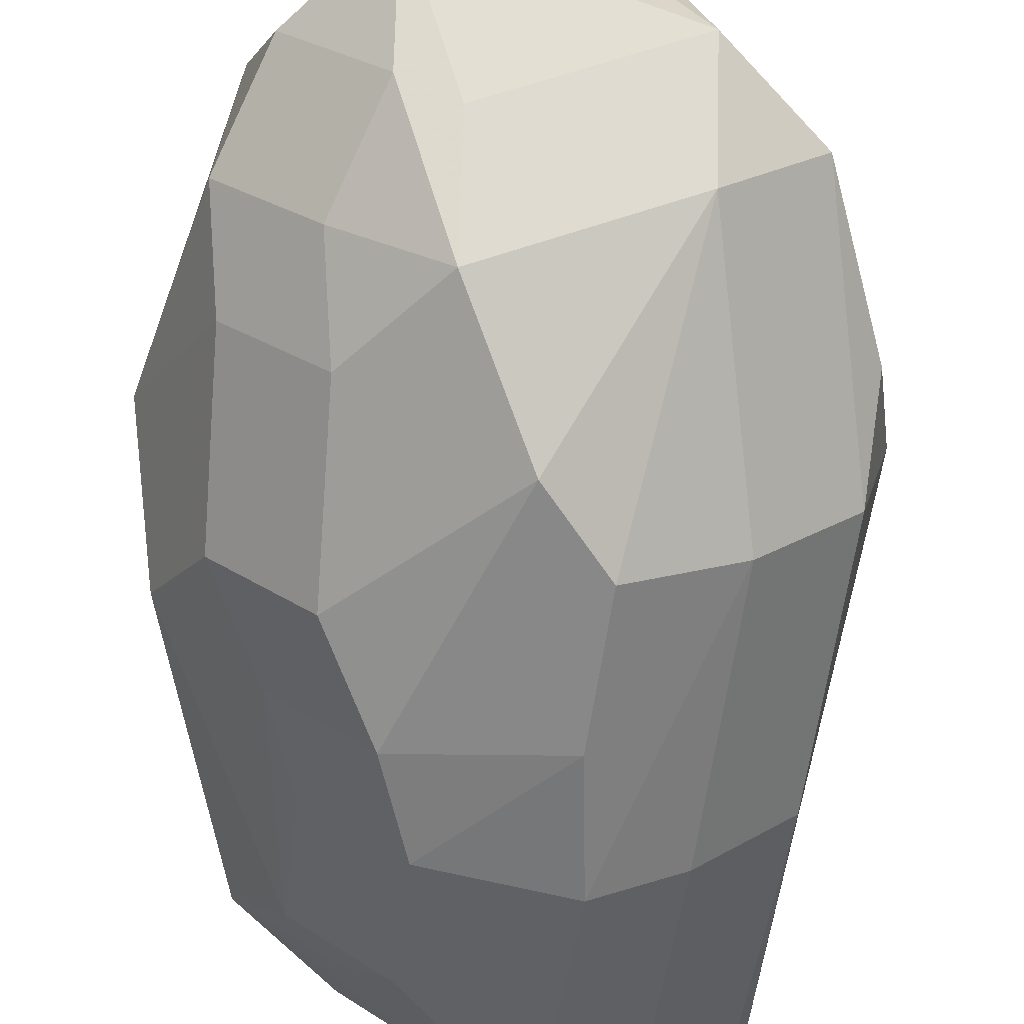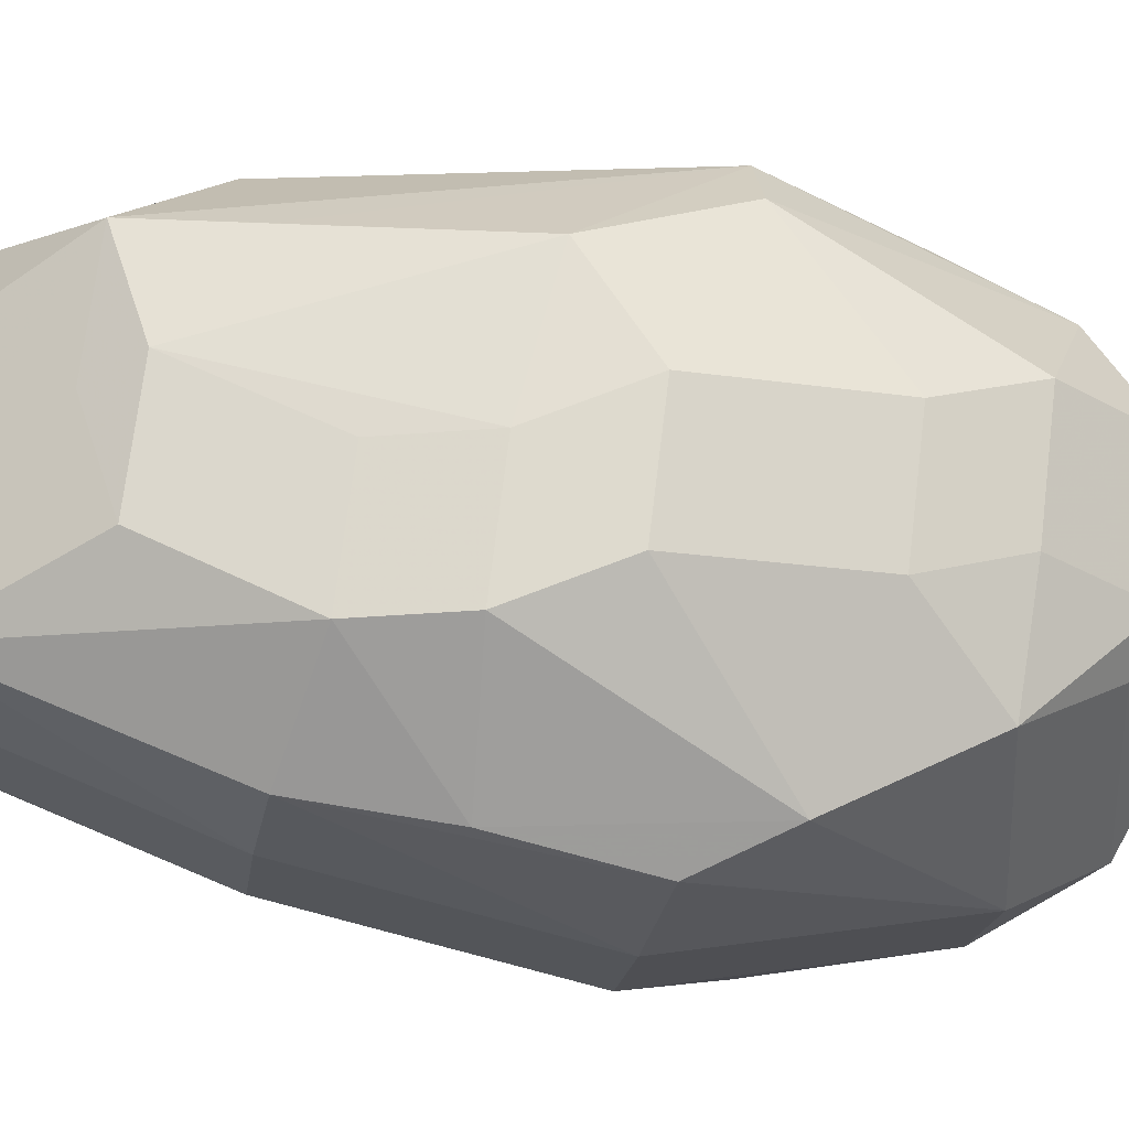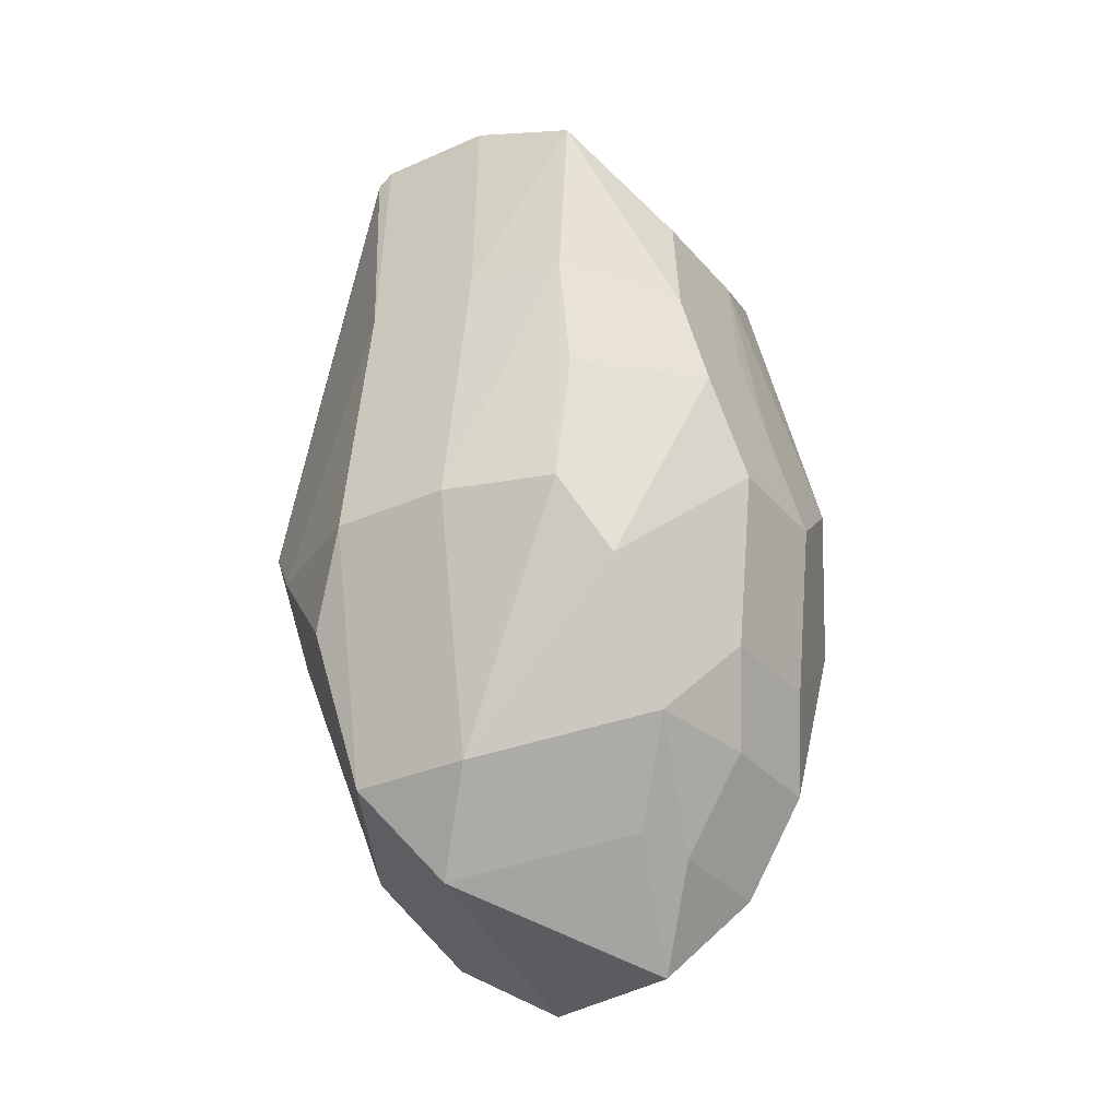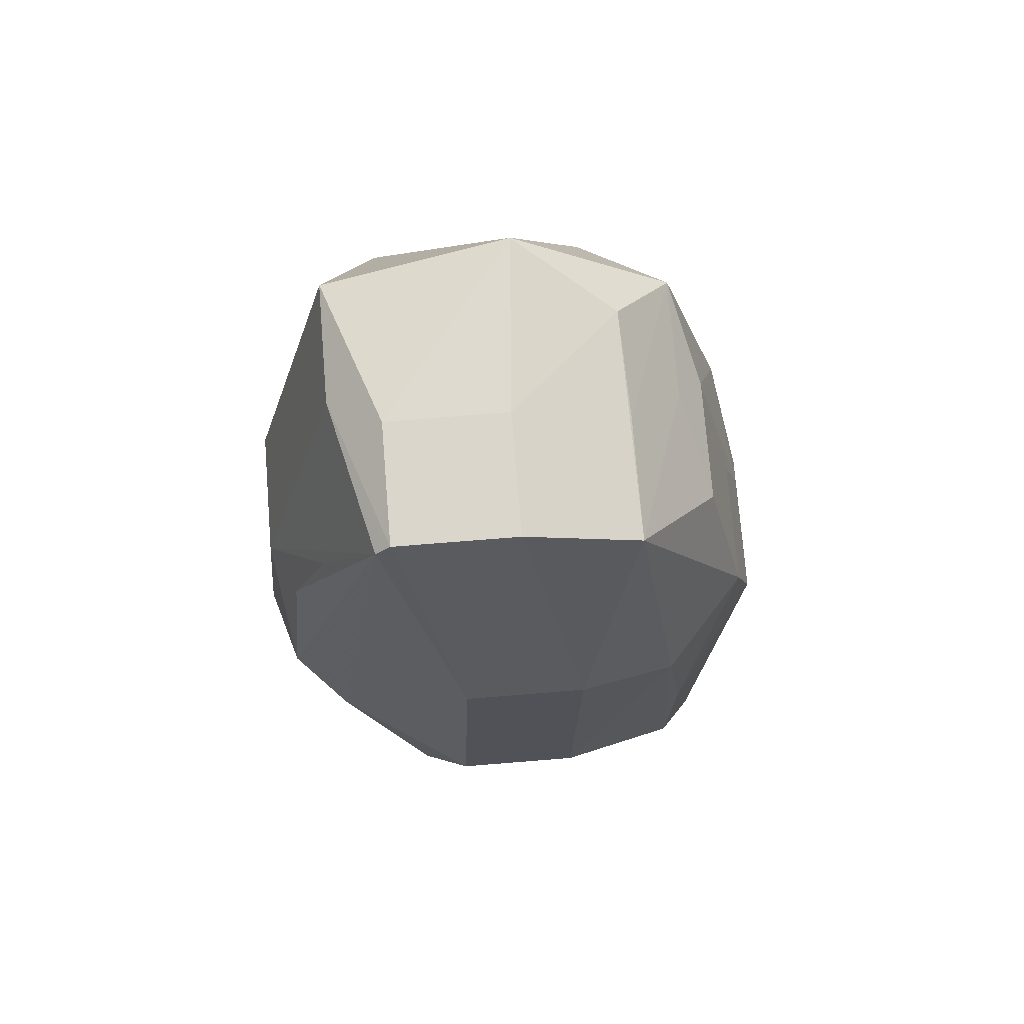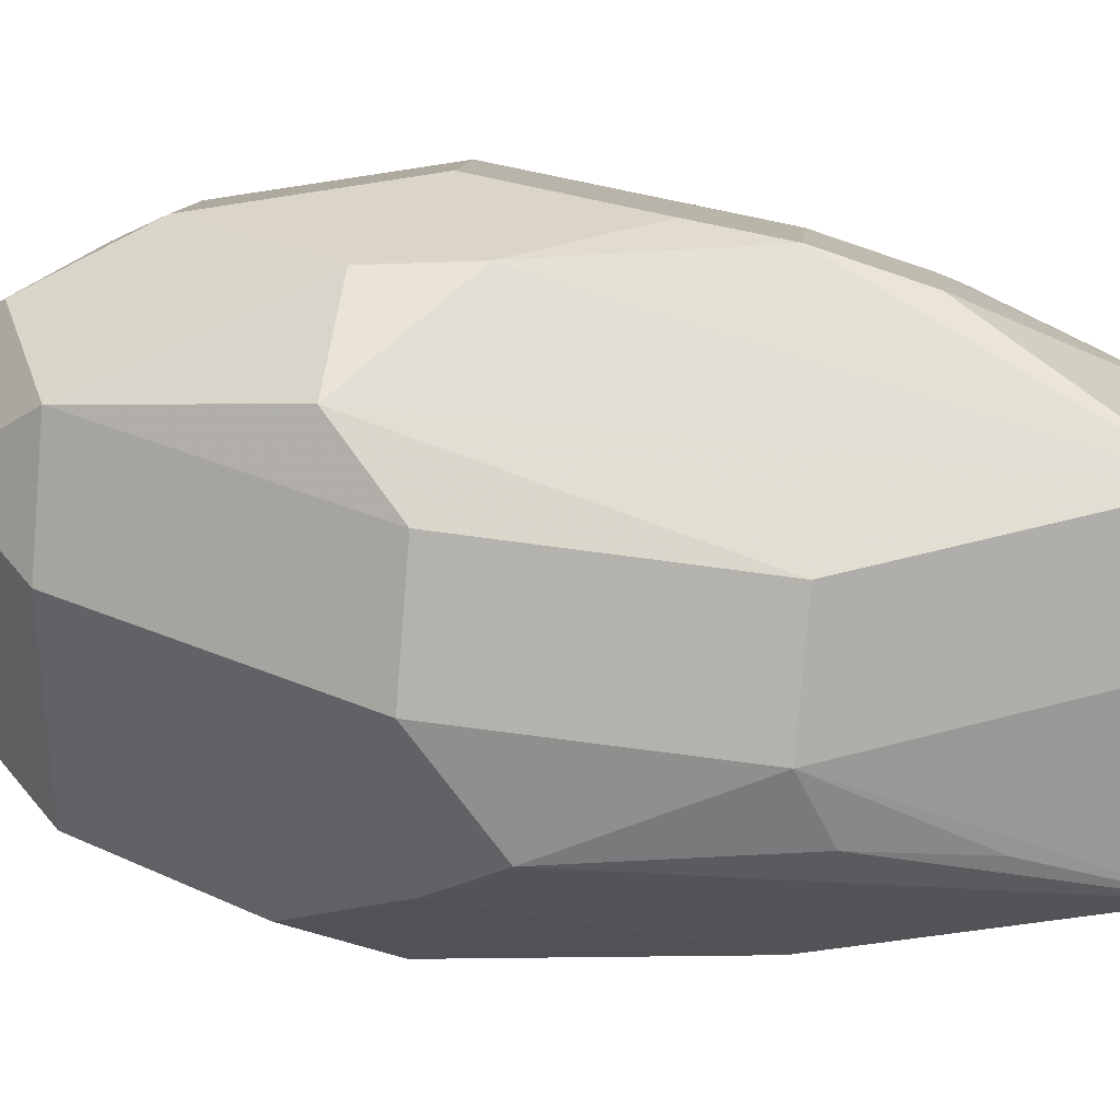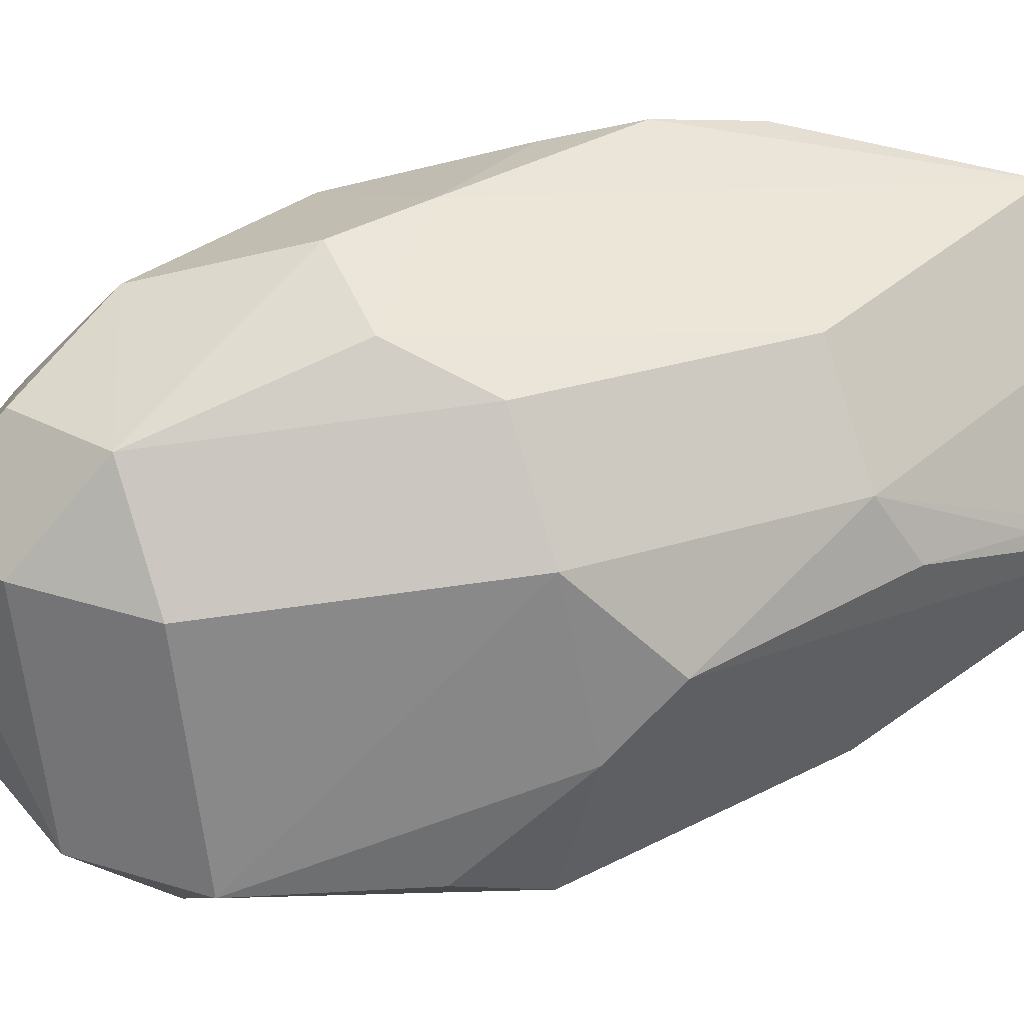
<metadata>
{"format":"obj","ext":"obj","renderer":"f3d","projection":"perspective","resolution":1024,"background":"white","views":[{"elev":-64.6,"azim":177.7,"up":"+Y"},{"elev":-63.4,"azim":80.1,"up":"+Y"},{"elev":-30.9,"azim":-12.4,"up":"+Z"},{"elev":73.9,"azim":-49.6,"up":"+Z"},{"elev":55.4,"azim":-83.5,"up":"+Y"},{"elev":40.6,"azim":-114.4,"up":"+Y"}]}
</metadata>
<code>
v -0.0186 0.003462 0.04576
v 0.02452 0.005225 0.01265
v 0.01581 -0.003503 -0.01288
v 0.008683 -0.01063 -0.01288
v 0.008683 -0.003503 -0.02001
v -0.01698 -0.007034 -0.007905
v -0.009854 -0.01416 -0.007905
v -0.009854 -0.007034 -0.01503
v -0.003668 -0.02419 0.0234
v 0.01818 0.005288 -0.00799
v 0.01105 0.01242 -0.00799
v 0.01105 0.005288 -0.01512
v 0.01813 0.00679 0.04122
v -0.02068 0.00584 0.03649
v -0.02016 -0.0124 0.0127
v -0.01303 -0.01953 0.0127
v 0.001877 0.02345 0.007727
v -0.004897 -0.02452 0.01217
v -0.01609 -0.002583 0.05843
v -0.001833 -0.002583 0.05843
v -0.008961 -0.009711 0.05843
v -0.008961 0.004545 0.05843
v -0.00684 0.02261 0.007389
v 0.02087 0.006147 0.001413
v -0.02343 0.005533 0.01946
v 0.01544 -0.0155 0.02464
v 0.008312 -0.02263 0.02464
v 0.01336 -0.01512 0.03235
v 0.006229 -0.02224 0.03235
v -0.01954 0.01303 0.01291
v -0.01242 0.02016 0.01291
v 0.02316 -0.006534 0.0229
v -0.004272 -0.02291 0.03409
v 0.004609 -0.01939 -0.00458
v 0.004609 -0.01226 -0.01171
v 0.01916 -0.0133 0.01684
v 0.01203 -0.02042 0.01684
v 0.01341 0.01323 0.03936
v 0.006283 0.02036 0.03936
v 0.01431 -0.01005 0.04406
v 0.007187 -0.01718 0.04406
v 0.01456 0.01478 0.03164
v 0.007434 0.02191 0.03164
v 0.01425 0.01292 -0.003181
v 0.007121 0.02004 -0.003181
v -0.02102 -0.007886 0.005213
v 0.01947 -0.006577 -0.004698
v 0.01234 -0.01371 -0.004698
v -0.009828 0.01001 0.05466
v -0.0027 0.01714 0.05466
v 0.02006 -0.004035 0.03873
v 0.01832 -0.002736 0.04765
v 0.01119 -0.009864 0.04765
v 0.01119 -0.002736 0.05478
v 0.0162 0.01405 0.02472
v 0.009072 0.02118 0.02472
v 0.009922 0.009646 -0.0119
v 0.002794 0.01677 -0.0119
v 0.002794 0.009646 -0.01903
v 0.02475 -0.0003971 0.01216
v -0.0002756 -0.02406 0.006017
v -0.01707 -0.001821 0.05722
v 0.003028 0.02348 0.01527
v 0.02077 0.01104 0.01176
v 0.01364 0.01817 0.01176
v 0.009544 0.007266 0.05754
v -0.01234 0.01102 -0.008043
v -0.005211 0.01815 -0.008043
v -0.005211 0.01102 -0.01517
v 0.01871 -0.01047 0.002761
v 0.01158 -0.0176 0.002761
v -0.01893 0.01088 0.03373
v -0.0118 0.018 0.03373
v -0.02301 0.0002984 0.01414
v 0.004971 -0.009383 0.05448
v -0.002157 -0.01651 0.05448
v -0.01799 -0.01133 0.03445
v -0.01086 -0.01846 0.03445
f 14 72 25
f 50 23 73
f 44 64 24
f 2 24 64
f 44 24 10
f 10 2 60
f 24 2 10
f 78 76 21
f 6 15 46
f 48 34 4
f 5 8 59
f 5 3 4
f 6 8 7
f 18 16 7
f 45 17 65
f 23 17 68
f 68 17 45
f 25 72 30
f 30 67 6
f 59 8 69
f 67 68 69
f 13 52 2
f 9 27 29
f 41 76 29
f 53 76 41
f 52 13 66
f 60 2 32
f 32 36 60
f 32 52 40
f 26 36 32
f 40 26 32
f 6 46 74
f 25 30 74
f 74 30 6
f 74 46 15
f 74 15 77
f 47 10 60
f 3 10 47
f 34 48 71
f 8 5 35
f 12 5 59
f 61 7 34
f 18 7 61
f 61 9 18
f 61 27 9
f 37 27 61
f 61 71 37
f 34 71 61
f 62 49 72
f 19 49 62
f 62 14 25
f 62 77 19
f 25 74 62
f 62 74 77
f 63 17 23
f 63 50 43
f 23 50 63
f 63 65 17
f 56 63 43
f 65 63 56
f 58 68 45
f 45 11 58
f 73 23 31
f 23 68 31
f 42 2 64
f 42 13 2
f 64 55 42
f 9 29 33
f 33 29 76
f 33 76 78
f 78 16 33
f 18 9 33
f 33 16 18
f 28 26 40
f 52 66 54
f 54 21 76
f 22 66 50
f 43 50 39
f 50 66 39
f 2 52 51
f 51 32 2
f 52 32 51
f 60 36 70
f 70 47 60
f 72 14 1
f 1 62 72
f 14 62 1
f 59 58 57
f 75 54 76
f 52 54 75
f 66 22 20
f 21 54 20
f 20 54 66
f 13 42 38
f 38 66 13
f 38 39 66
f 37 36 27
f 27 36 26
f 21 77 78
f 19 77 21
f 78 77 16
f 77 15 16
f 7 16 15
f 7 15 6
f 49 50 73
f 73 72 49
f 44 45 65
f 65 64 44
f 6 67 69
f 69 8 6
f 11 45 44
f 44 10 11
f 40 52 53
f 41 40 53
f 47 48 4
f 4 3 47
f 35 7 8
f 34 7 35
f 4 34 35
f 35 5 4
f 3 5 12
f 12 10 3
f 58 69 68
f 59 69 58
f 67 30 31
f 31 68 67
f 31 72 73
f 31 30 72
f 64 65 55
f 65 56 55
f 42 55 56
f 42 56 43
f 28 40 41
f 41 29 28
f 28 27 26
f 28 29 27
f 50 49 22
f 22 49 19
f 70 36 37
f 37 71 70
f 48 47 70
f 70 71 48
f 10 12 57
f 57 12 59
f 57 11 10
f 57 58 11
f 75 53 52
f 76 53 75
f 19 21 20
f 20 22 19
f 38 42 43
f 43 39 38

</code>
